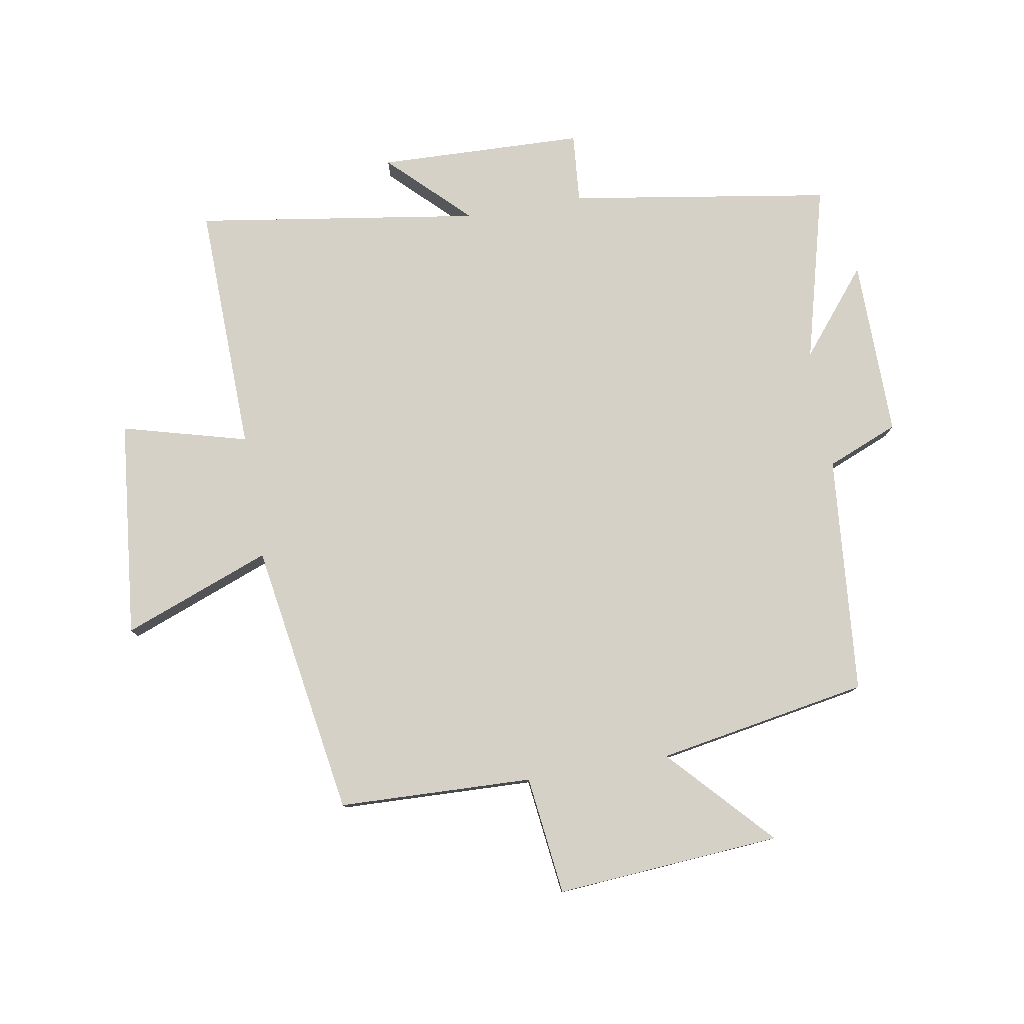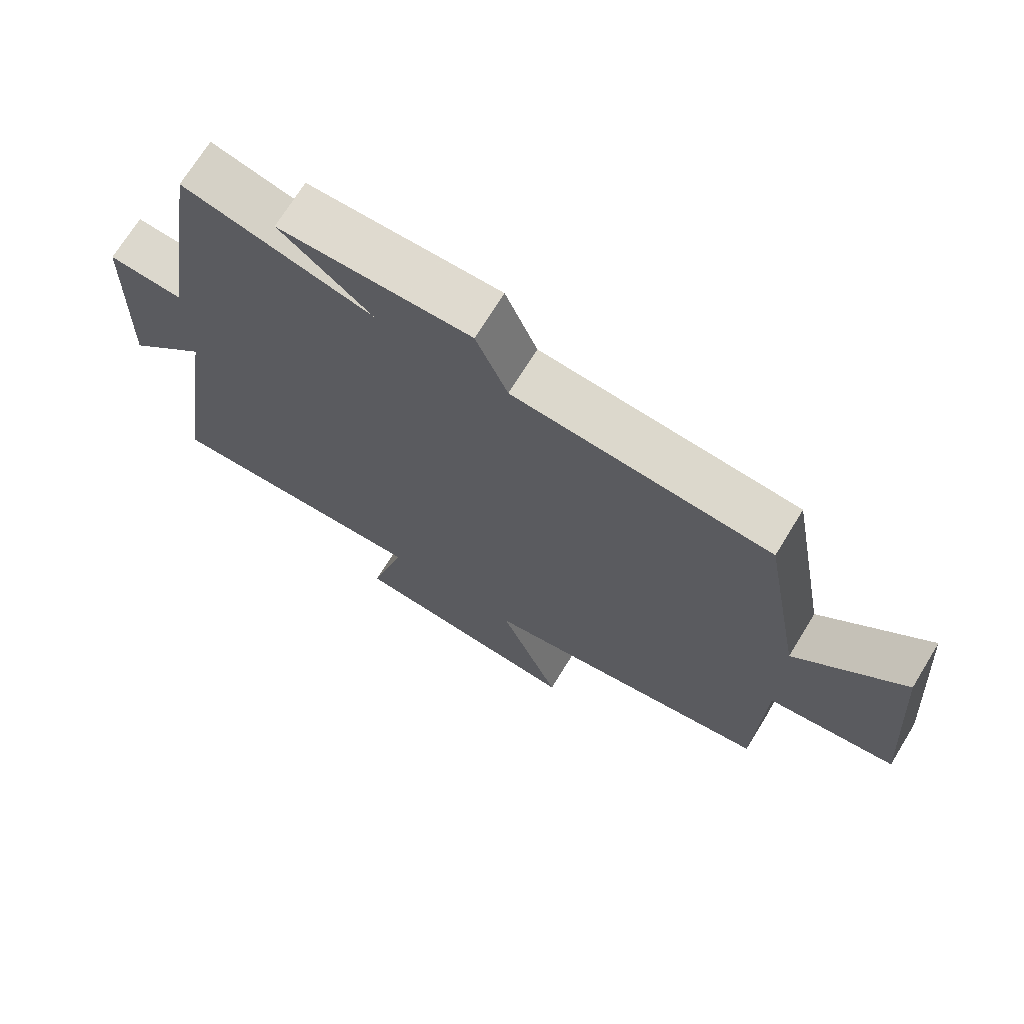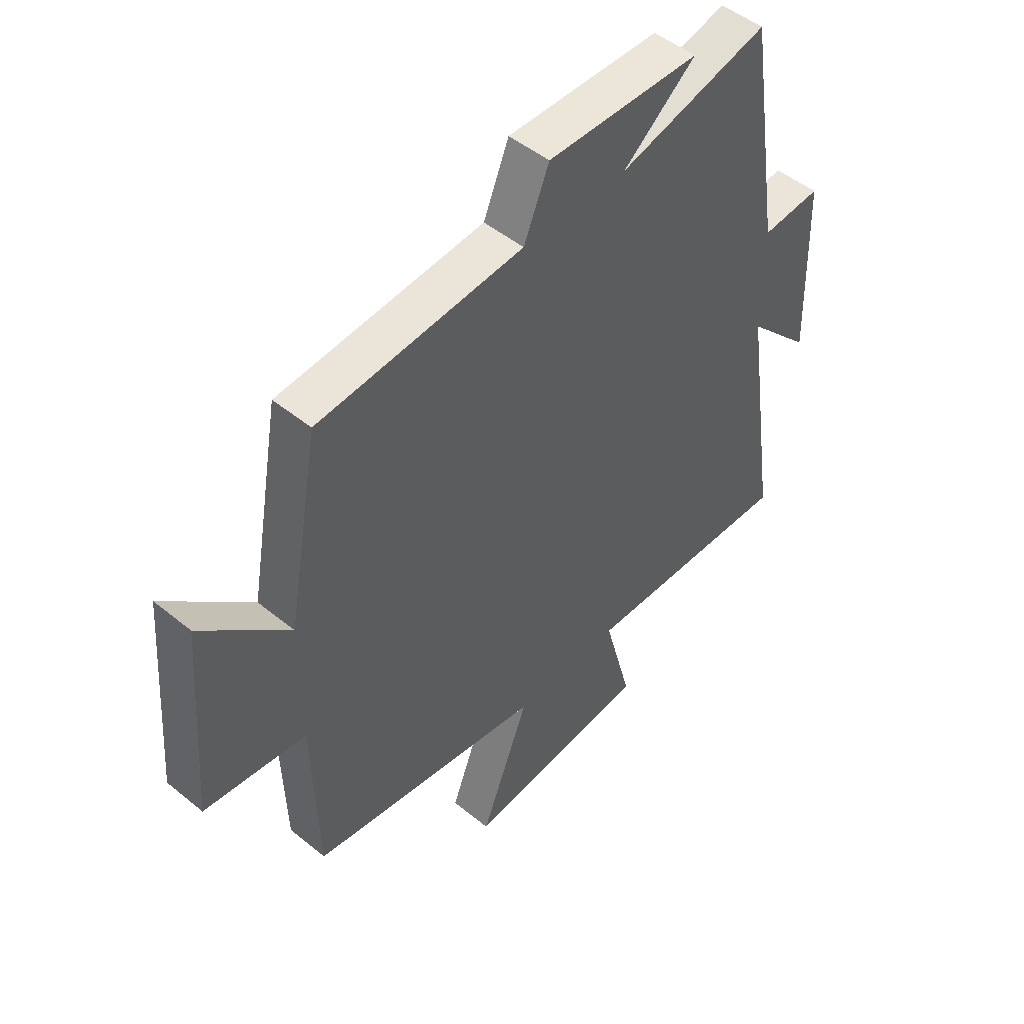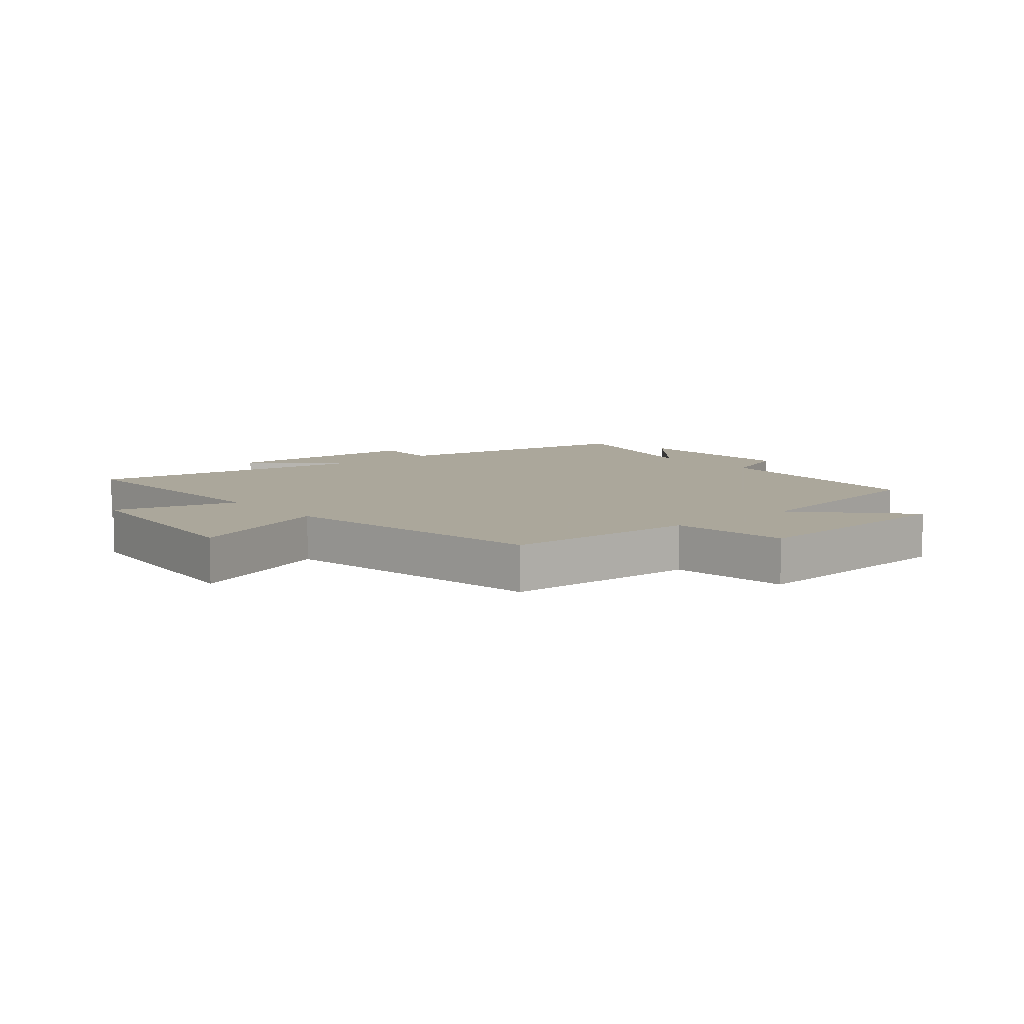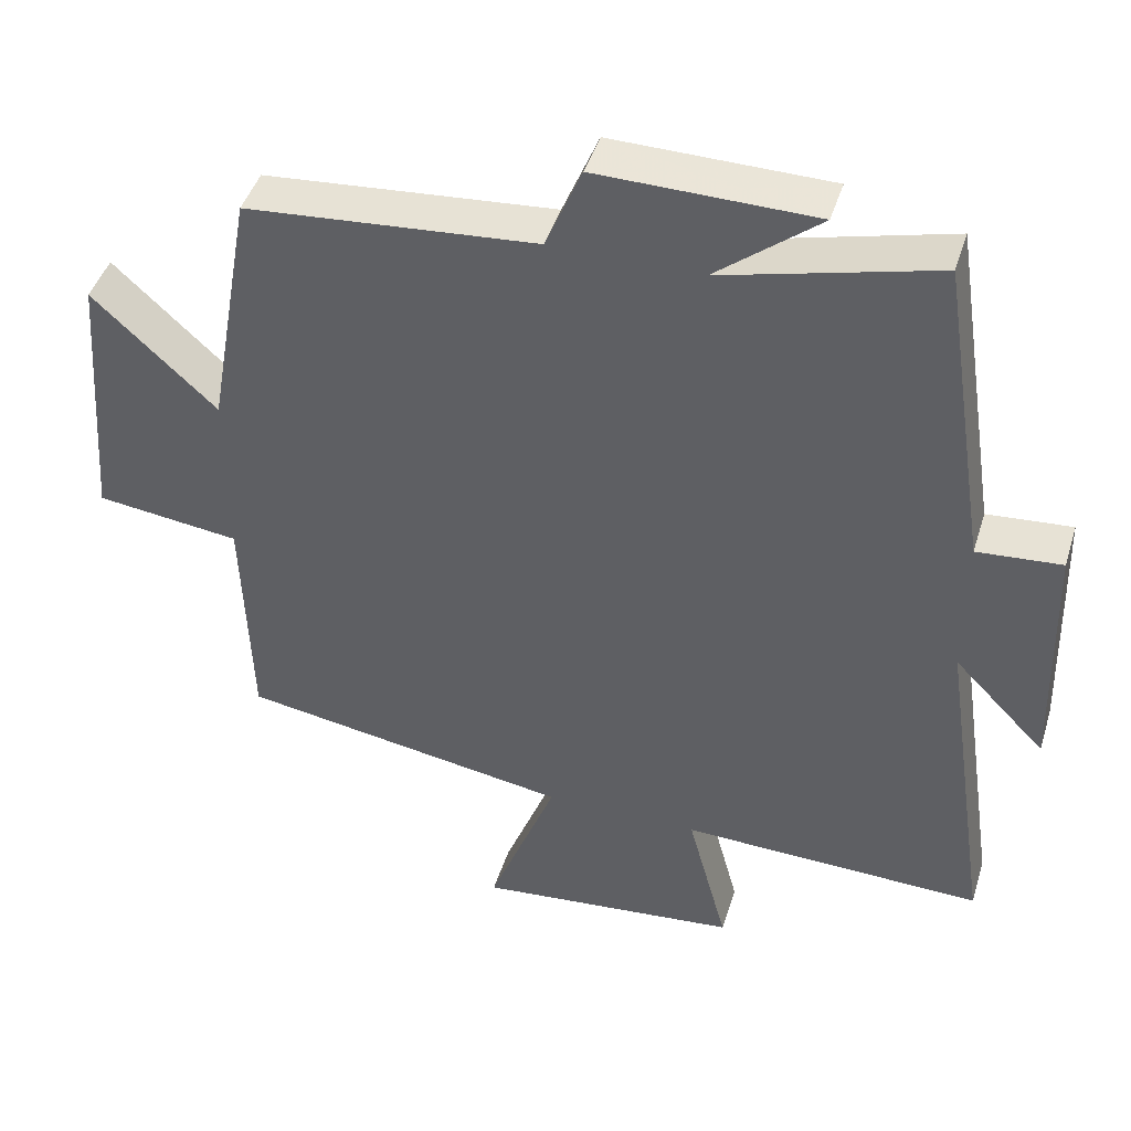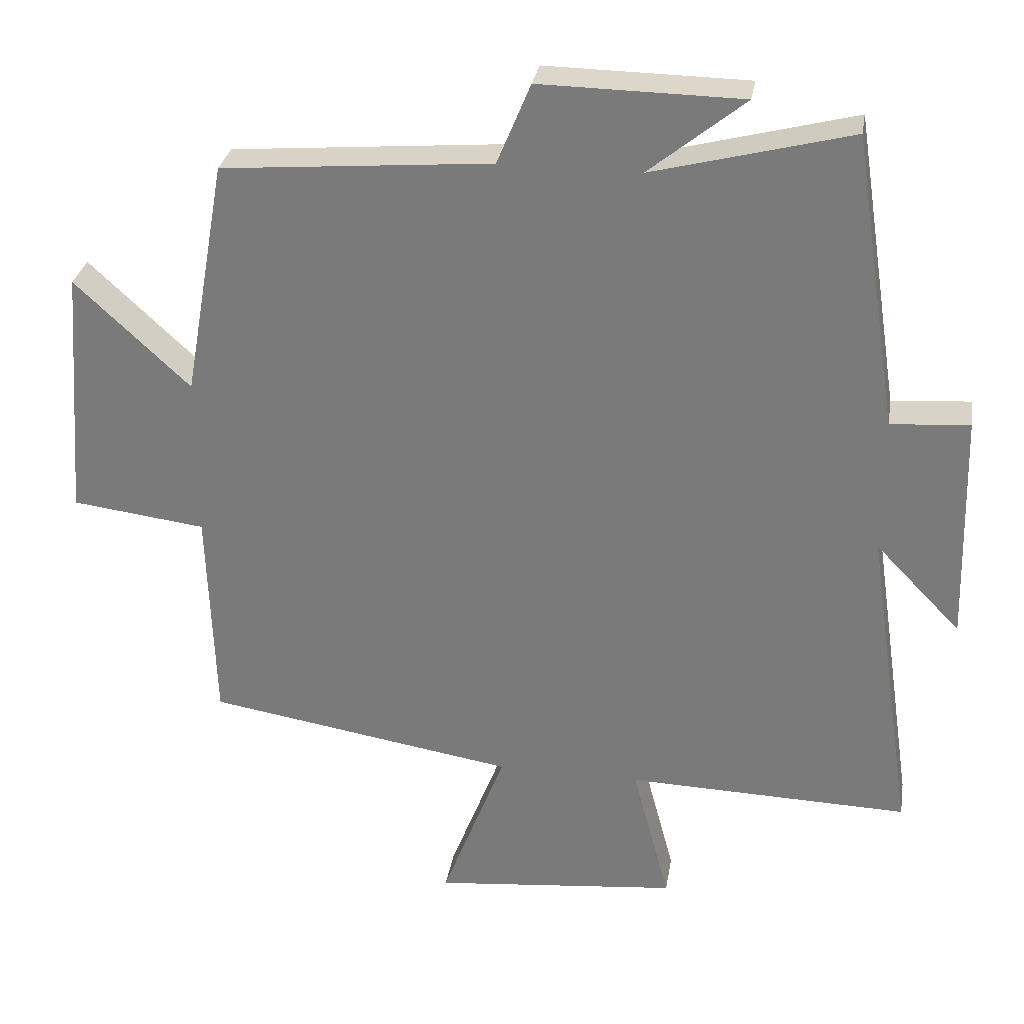
<metadata>
{"format":"obj","ext":"obj","renderer":"f3d","projection":"perspective","resolution":1024,"background":"white","views":[{"elev":78.9,"azim":-99.6,"up":"+Y"},{"elev":70.8,"azim":-148.5,"up":"+Z"},{"elev":49.0,"azim":-47.8,"up":"+Z"},{"elev":8.2,"azim":-130.0,"up":"+Y"},{"elev":44.7,"azim":17.0,"up":"+Z"},{"elev":30.3,"azim":9.4,"up":"+Z"}]}
</metadata>
<code>
v 0.434 0.07 0.574
v 0.5 0.07 0.15
v 0.613 0.07 0.159
v 0.623 0.07 -0.175
v 0.5 0.07 -0.048
v 0.569 0.07 -0.511
v 0.163 0.07 -0.5
v 0.217 0.07 -0.704
v -0.137 0.07 -0.74
v -0.045 0.07 -0.5
v -0.49 0.07 -0.428
v -0.5 0.07 -0.112
v -0.693 0.07 -0.088
v -0.665 0.07 0.278
v -0.5 0.07 0.124
v -0.439 0.07 0.467
v -0.051 0.07 0.5
v -0.003 0.07 0.616
v 0.287 0.07 0.612
v 0.149 0.07 0.5
v 0.434 0 0.574
v 0.5 0 0.15
v 0.613 0 0.159
v 0.623 0 -0.175
v 0.5 0 -0.048
v 0.569 0 -0.511
v 0.163 0 -0.5
v 0.217 0 -0.704
v -0.137 0 -0.74
v -0.045 0 -0.5
v -0.49 0 -0.428
v -0.5 0 -0.112
v -0.693 0 -0.088
v -0.665 0 0.278
v -0.5 0 0.124
v -0.439 0 0.467
v -0.051 0 0.5
v -0.003 0 0.616
v 0.287 0 0.612
v 0.149 0 0.5
f 17 18 19 20
f 15 16 17 20
f 15 20 1 2
f 12 13 14 15
f 12 15 2
f 11 12 2
f 10 11 2
f 7 8 9 10
f 7 10 2 3
f 5 6 7
f 5 7 3
f 3 4 5
f 40 39 38 37
f 40 37 36 35
f 22 21 40 35
f 35 34 33 32
f 22 35 32
f 22 32 31
f 22 31 30
f 30 29 28 27
f 23 22 30 27
f 27 26 25
f 23 27 25
f 25 24 23
f 1 21 22 2
f 2 22 23 3
f 3 23 24 4
f 4 24 25 5
f 5 25 26 6
f 6 26 27 7
f 7 27 28 8
f 8 28 29 9
f 9 29 30 10
f 10 30 31 11
f 11 31 32 12
f 12 32 33 13
f 13 33 34 14
f 14 34 35 15
f 15 35 36 16
f 16 36 37 17
f 17 37 38 18
f 18 38 39 19
f 19 39 40 20
f 20 40 21 1

</code>
